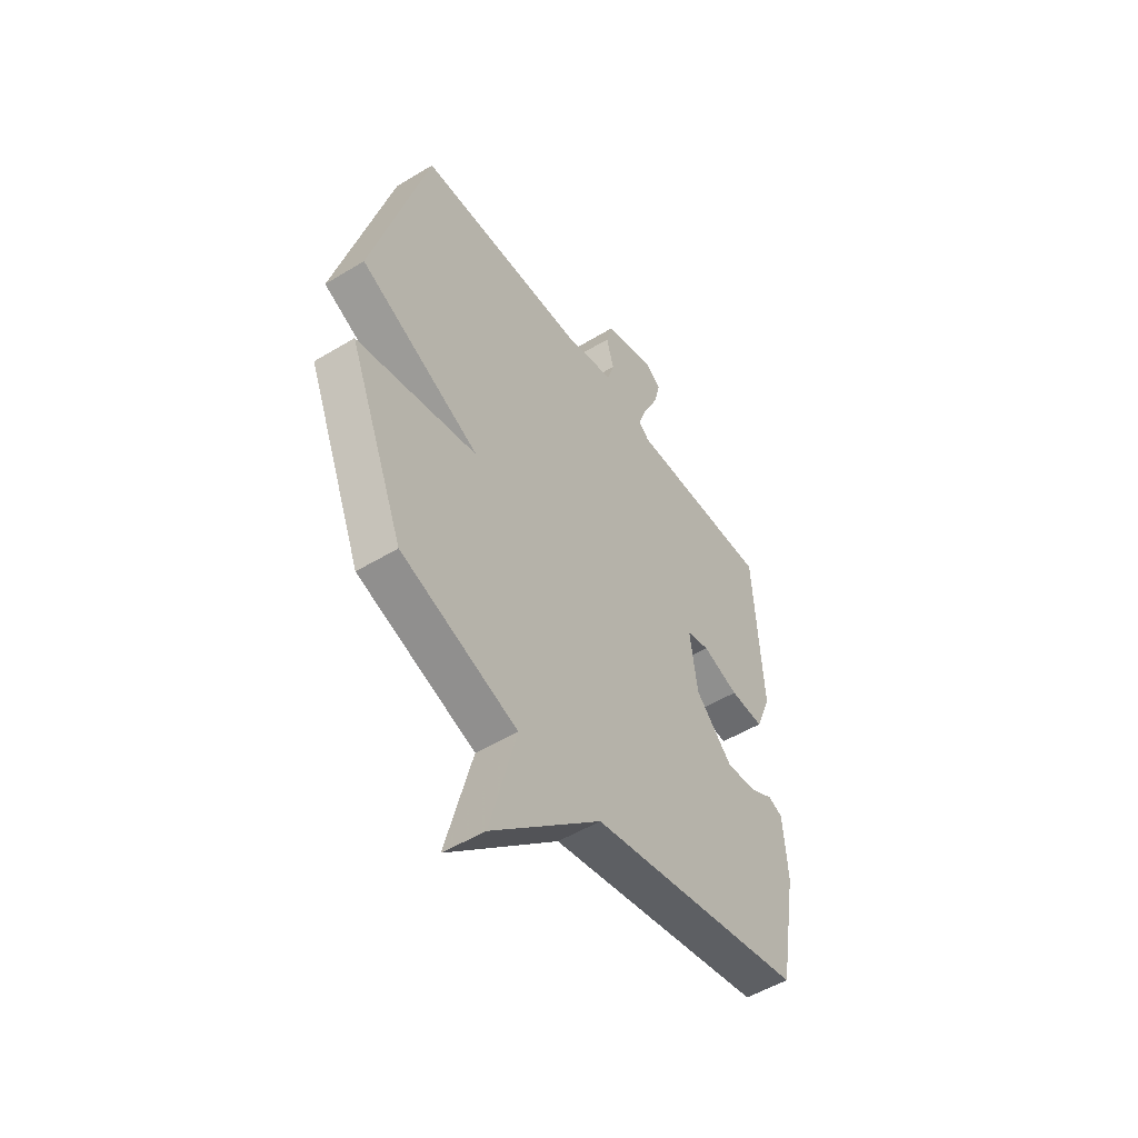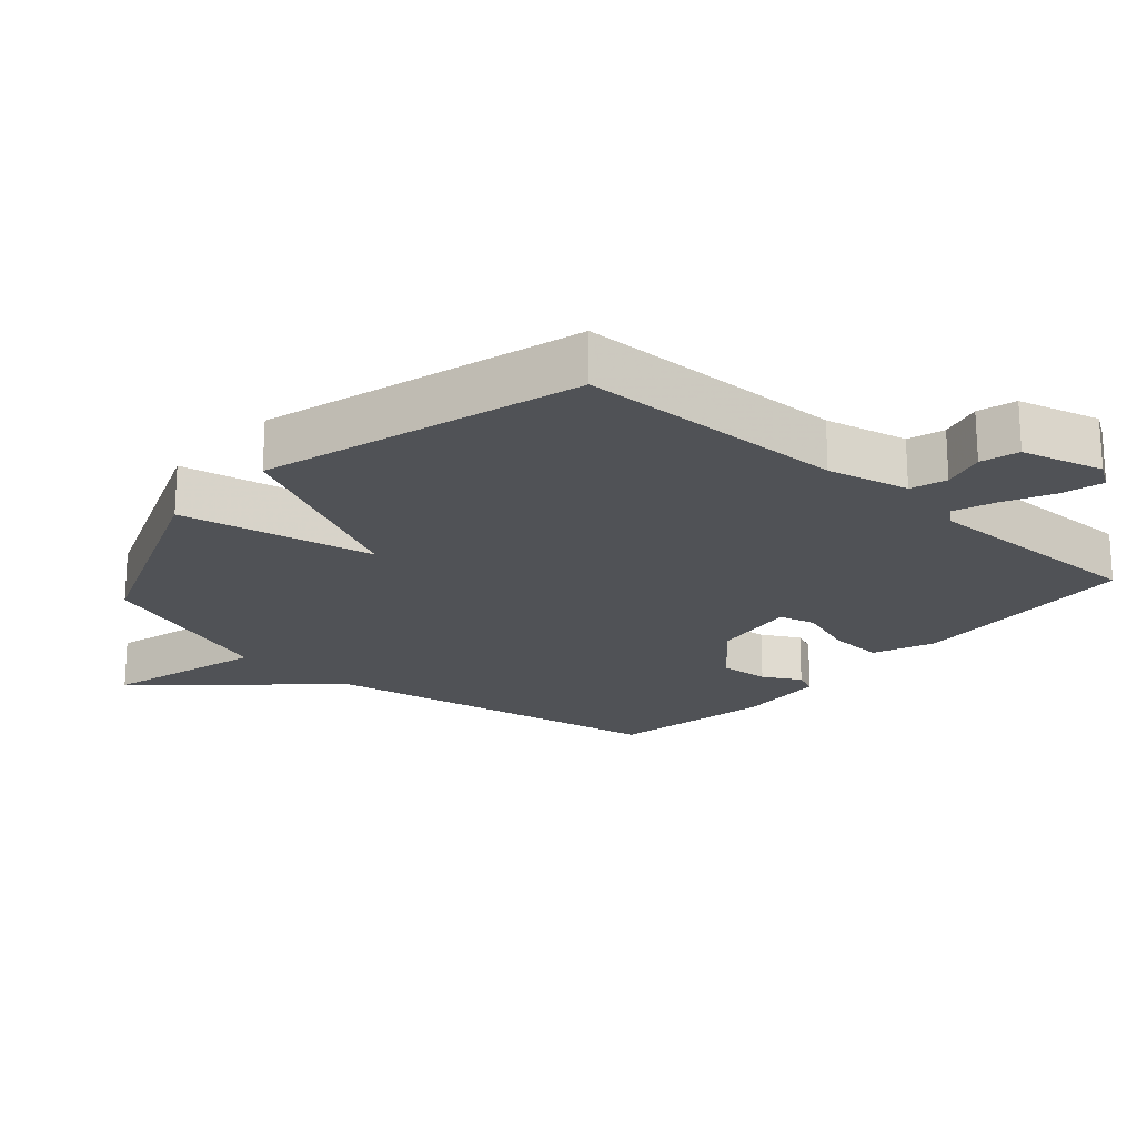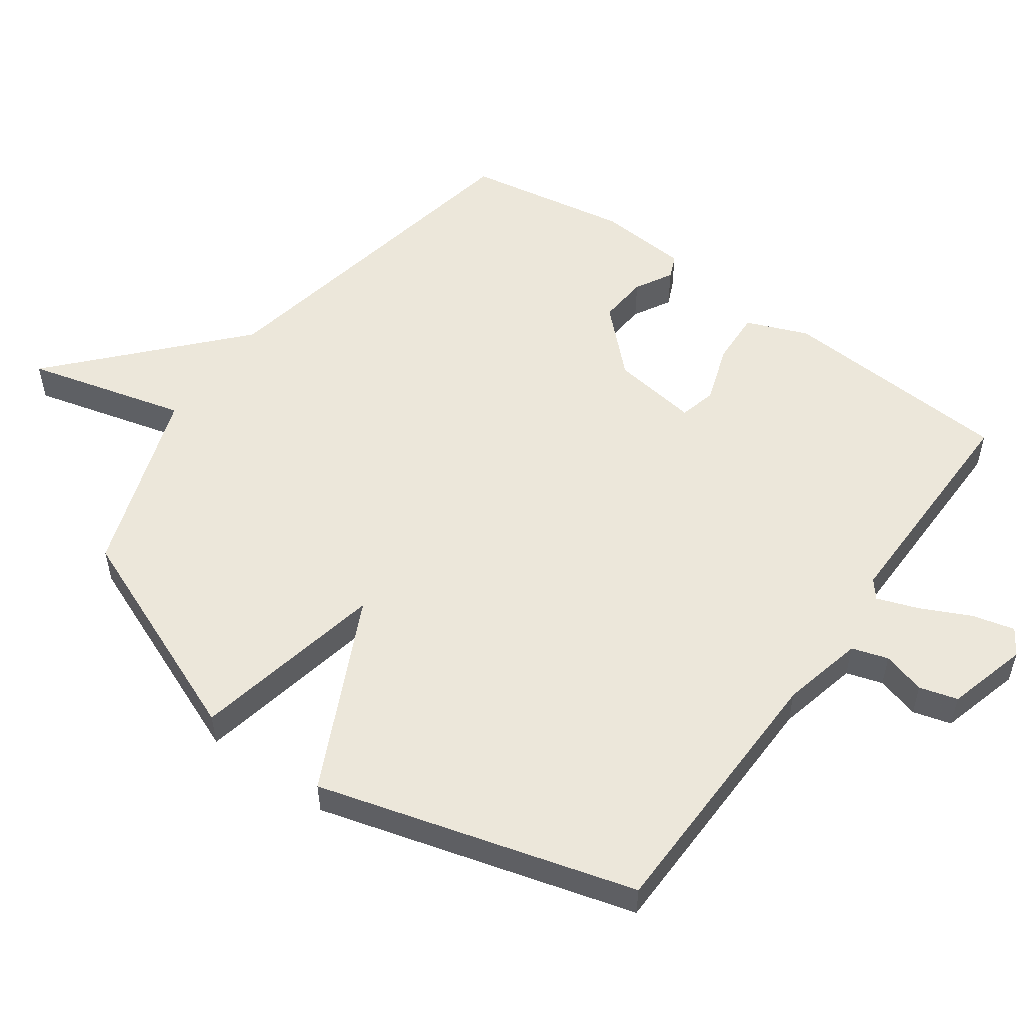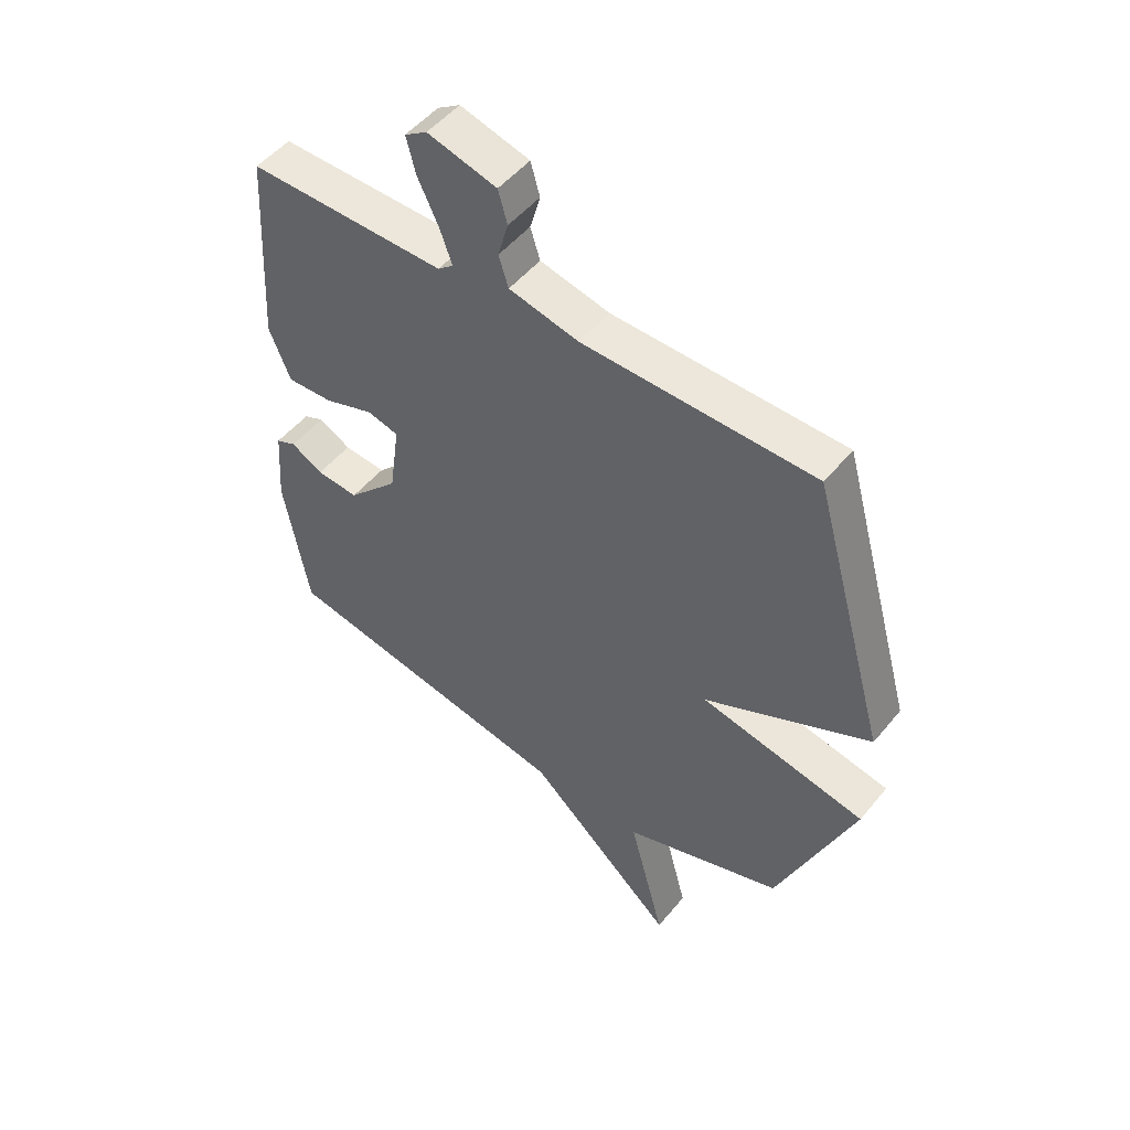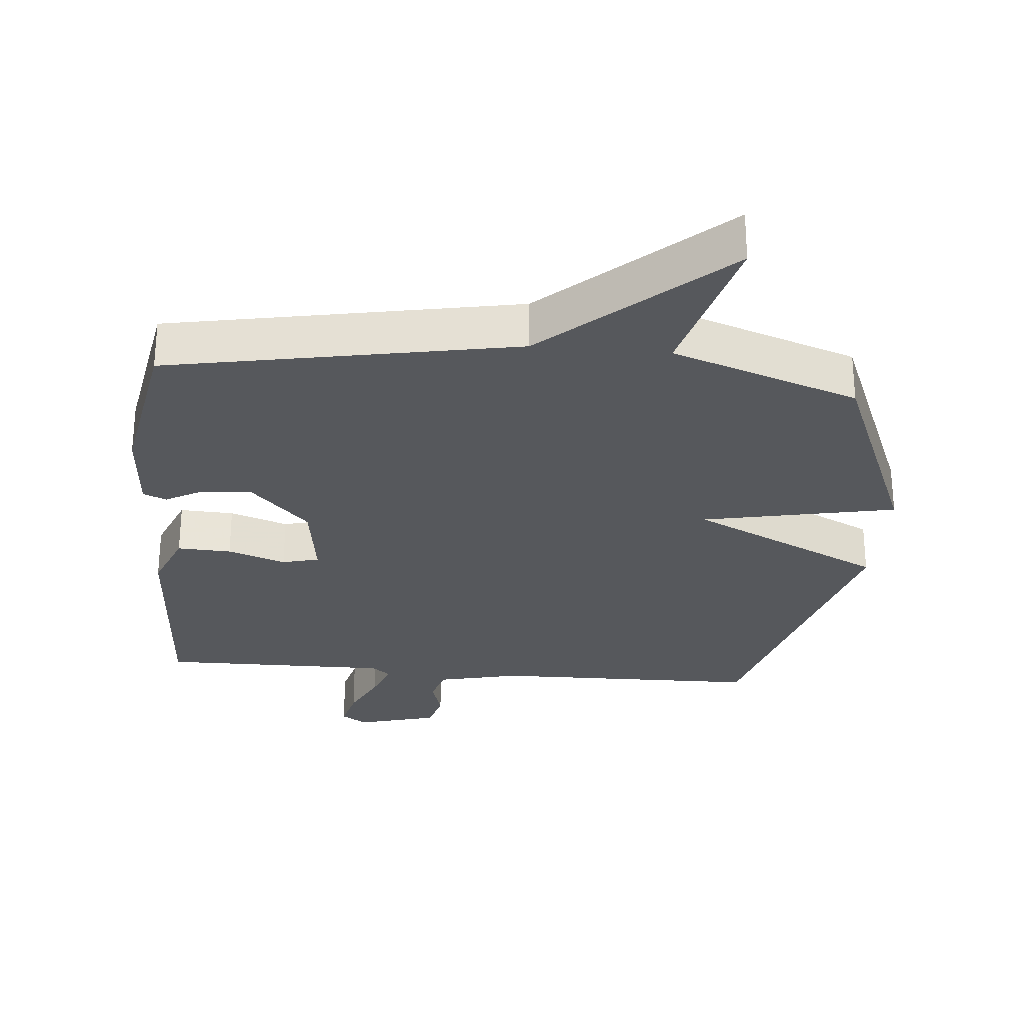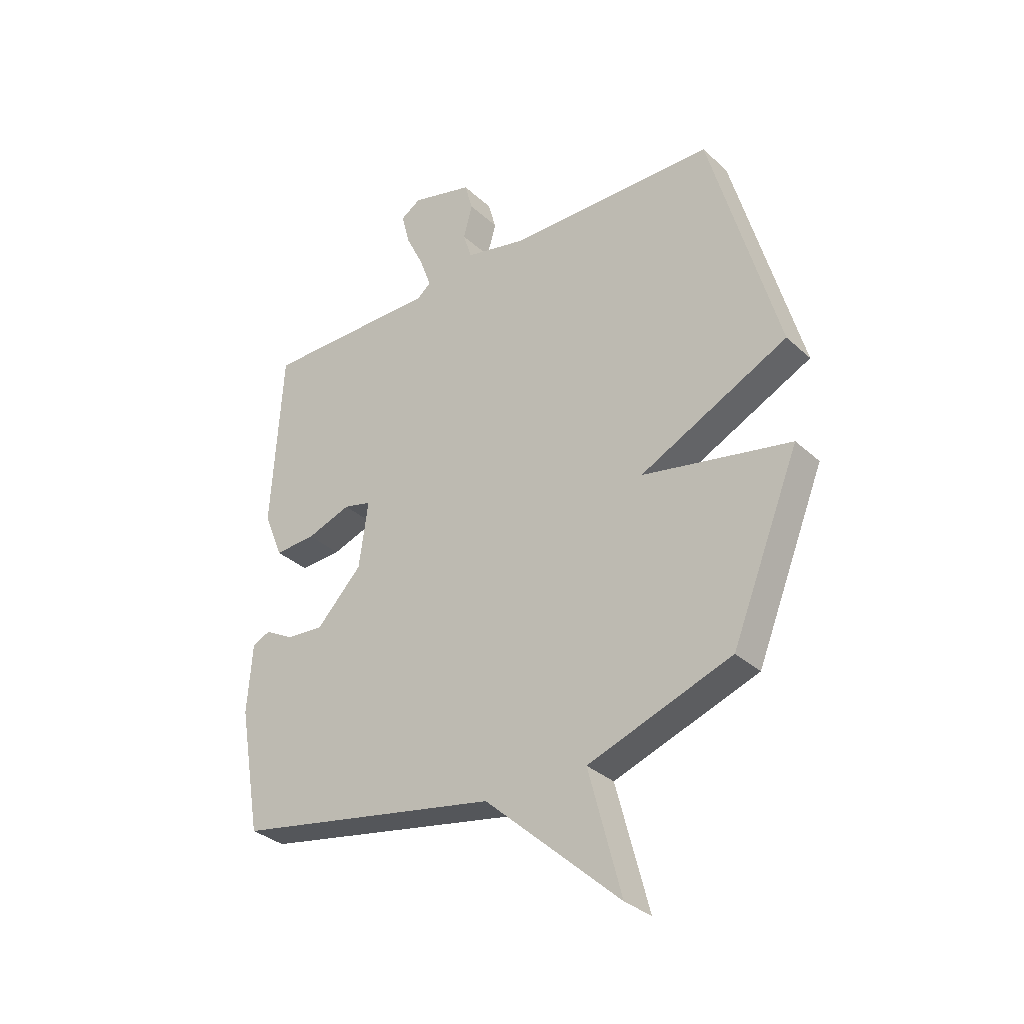
<metadata>
{"format":"obj","ext":"obj","renderer":"f3d","projection":"perspective","resolution":1024,"background":"white","views":[{"elev":-51.2,"azim":-56.5,"up":"+Z"},{"elev":-20.6,"azim":-41.7,"up":"+Y"},{"elev":53.7,"azim":-54.3,"up":"+Y"},{"elev":50.7,"azim":-142.1,"up":"+Z"},{"elev":-28.2,"azim":174.9,"up":"+Y"},{"elev":-32.8,"azim":-141.1,"up":"+Z"}]}
</metadata>
<code>
v -0.5 0.07 0.5
v -0.096 0.07 0.507
v 0.026 0.07 0.535
v 0.043 0.07 0.589
v 0.025 0.07 0.653
v 0.041 0.07 0.71
v 0.162 0.07 0.743
v 0.201 0.07 0.718
v 0.185 0.07 0.655
v 0.149 0.07 0.58
v 0.127 0.07 0.519
v 0.154 0.07 0.497
v 0.5 0.07 0.5
v 0.521 0.07 0.151
v 0.484 0.07 0.059
v 0.403 0.07 0.063
v 0.316 0.07 0.093
v 0.261 0.07 0.079
v 0.279 0.07 -0.05
v 0.368 0.07 -0.142
v 0.442 0.07 -0.136
v 0.498 0.07 -0.105
v 0.533 0.07 -0.12
v 0.543 0.07 -0.255
v 0.5 0.07 -0.5
v -0.02 0.07 -0.598
v -0.283 0.07 -0.837
v -0.22 0.07 -0.598
v -0.5 0.07 -0.5
v -0.633 0.07 -0.173
v -0.343 0.07 -0.114
v -0.633 0.07 0.027
v -0.5 0 0.5
v -0.096 0 0.507
v 0.026 0 0.535
v 0.043 0 0.589
v 0.025 0 0.653
v 0.041 0 0.71
v 0.162 0 0.743
v 0.201 0 0.718
v 0.185 0 0.655
v 0.149 0 0.58
v 0.127 0 0.519
v 0.154 0 0.497
v 0.5 0 0.5
v 0.521 0 0.151
v 0.484 0 0.059
v 0.403 0 0.063
v 0.316 0 0.093
v 0.261 0 0.079
v 0.279 0 -0.05
v 0.368 0 -0.142
v 0.442 0 -0.136
v 0.498 0 -0.105
v 0.533 0 -0.12
v 0.543 0 -0.255
v 0.5 0 -0.5
v -0.02 0 -0.598
v -0.283 0 -0.837
v -0.22 0 -0.598
v -0.5 0 -0.5
v -0.633 0 -0.173
v -0.343 0 -0.114
v -0.633 0 0.027
f 31 32 1 2
f 28 29 30 31
f 28 31 2 3
f 26 27 28
f 25 26 28
f 24 25 28
f 23 24 28
f 22 23 28
f 21 22 28
f 20 21 28
f 19 20 28
f 28 3 4
f 19 28 4
f 18 19 4
f 4 5 6
f 18 4 6
f 17 18 6
f 15 16 17
f 14 15 17
f 13 14 17
f 12 13 17
f 11 12 17
f 11 17 6
f 10 11 6 7
f 7 8 9 10
f 34 33 64 63
f 63 62 61 60
f 35 34 63 60
f 60 59 58
f 60 58 57
f 60 57 56
f 60 56 55
f 60 55 54
f 60 54 53
f 60 53 52
f 60 52 51
f 36 35 60
f 36 60 51
f 36 51 50
f 38 37 36
f 38 36 50
f 38 50 49
f 49 48 47
f 49 47 46
f 49 46 45
f 49 45 44
f 49 44 43
f 38 49 43
f 39 38 43 42
f 42 41 40 39
f 1 33 34 2
f 2 34 35 3
f 3 35 36 4
f 4 36 37 5
f 5 37 38 6
f 6 38 39 7
f 7 39 40 8
f 8 40 41 9
f 9 41 42 10
f 10 42 43 11
f 11 43 44 12
f 12 44 45 13
f 13 45 46 14
f 14 46 47 15
f 15 47 48 16
f 16 48 49 17
f 17 49 50 18
f 18 50 51 19
f 19 51 52 20
f 20 52 53 21
f 21 53 54 22
f 22 54 55 23
f 23 55 56 24
f 24 56 57 25
f 25 57 58 26
f 26 58 59 27
f 27 59 60 28
f 28 60 61 29
f 29 61 62 30
f 30 62 63 31
f 31 63 64 32
f 32 64 33 1

</code>
